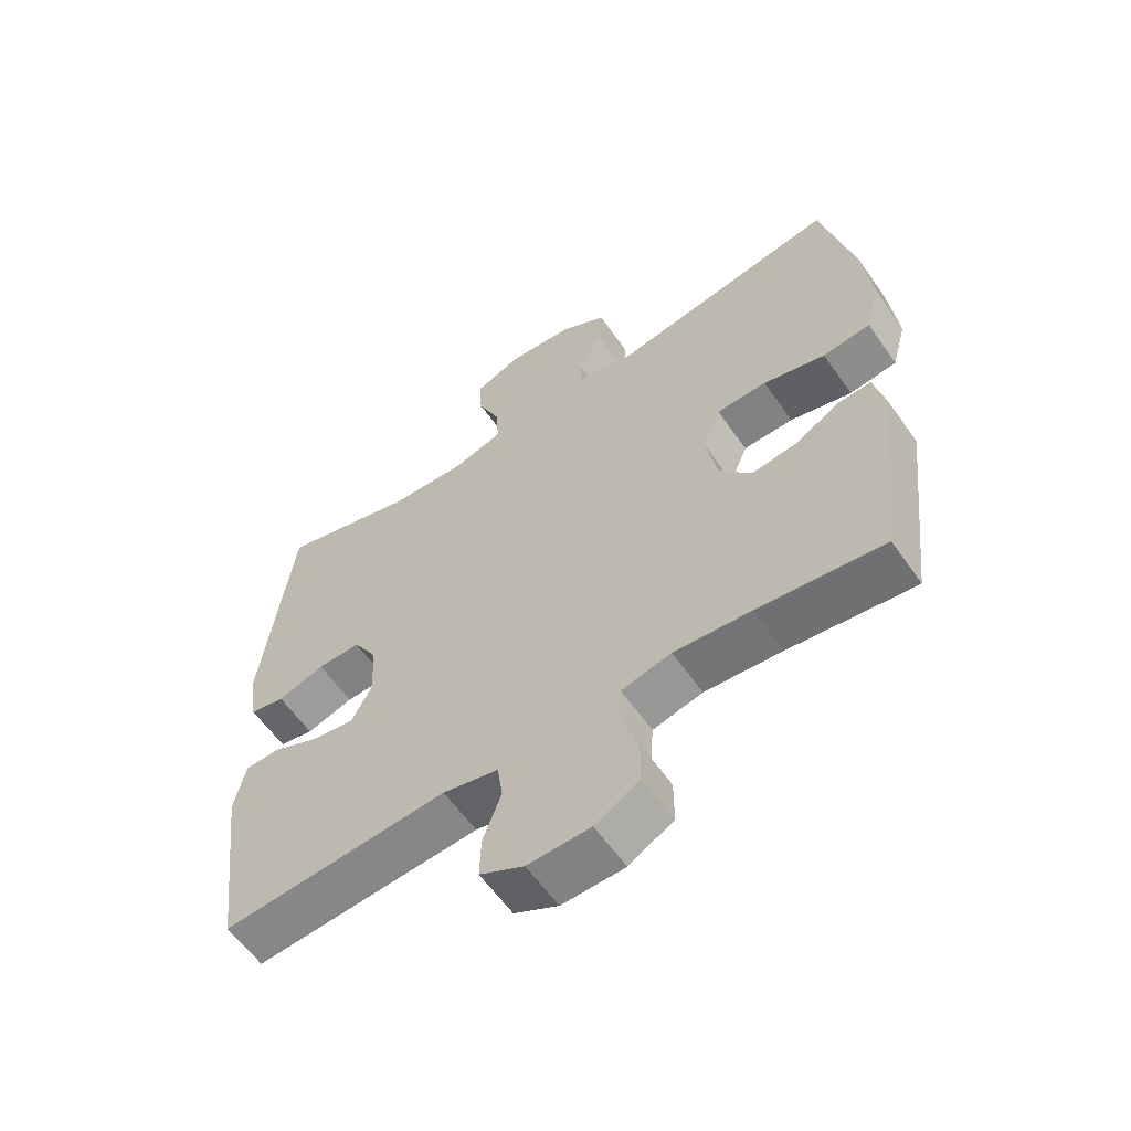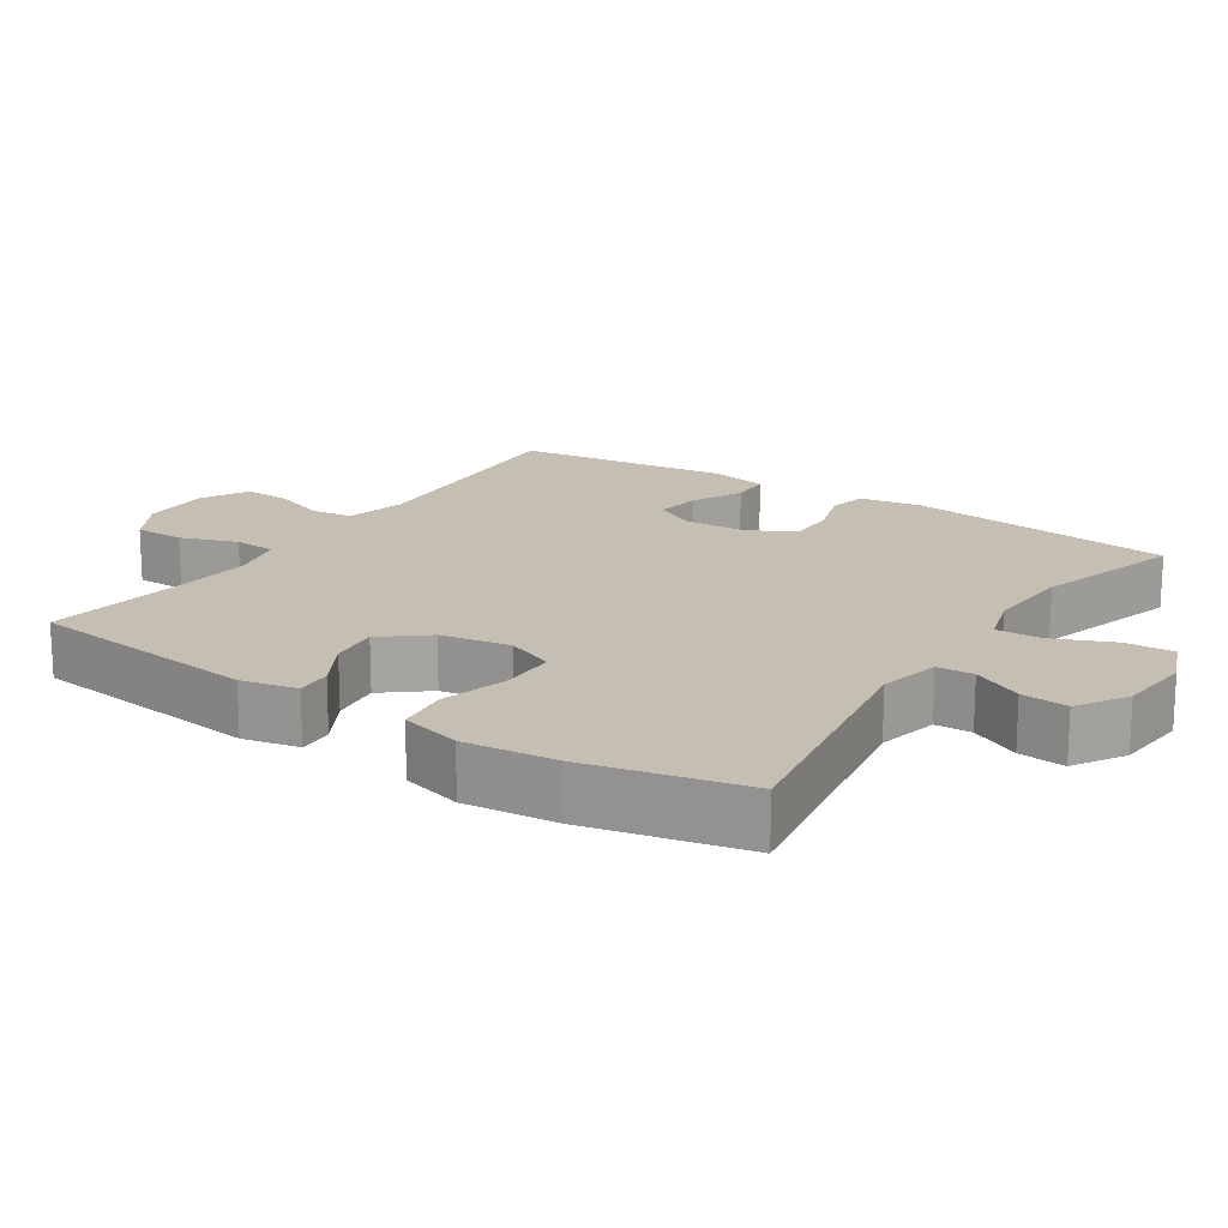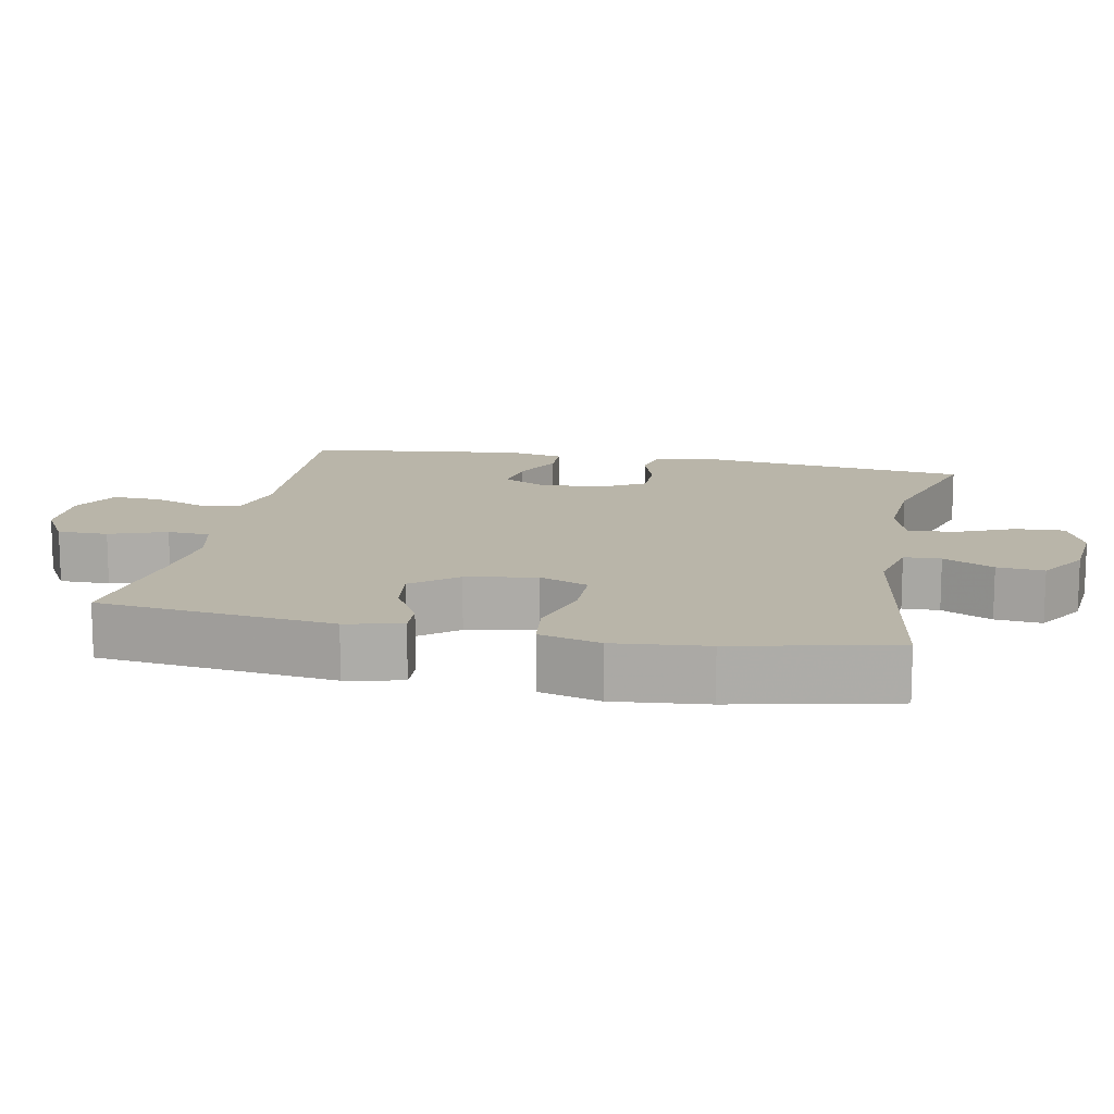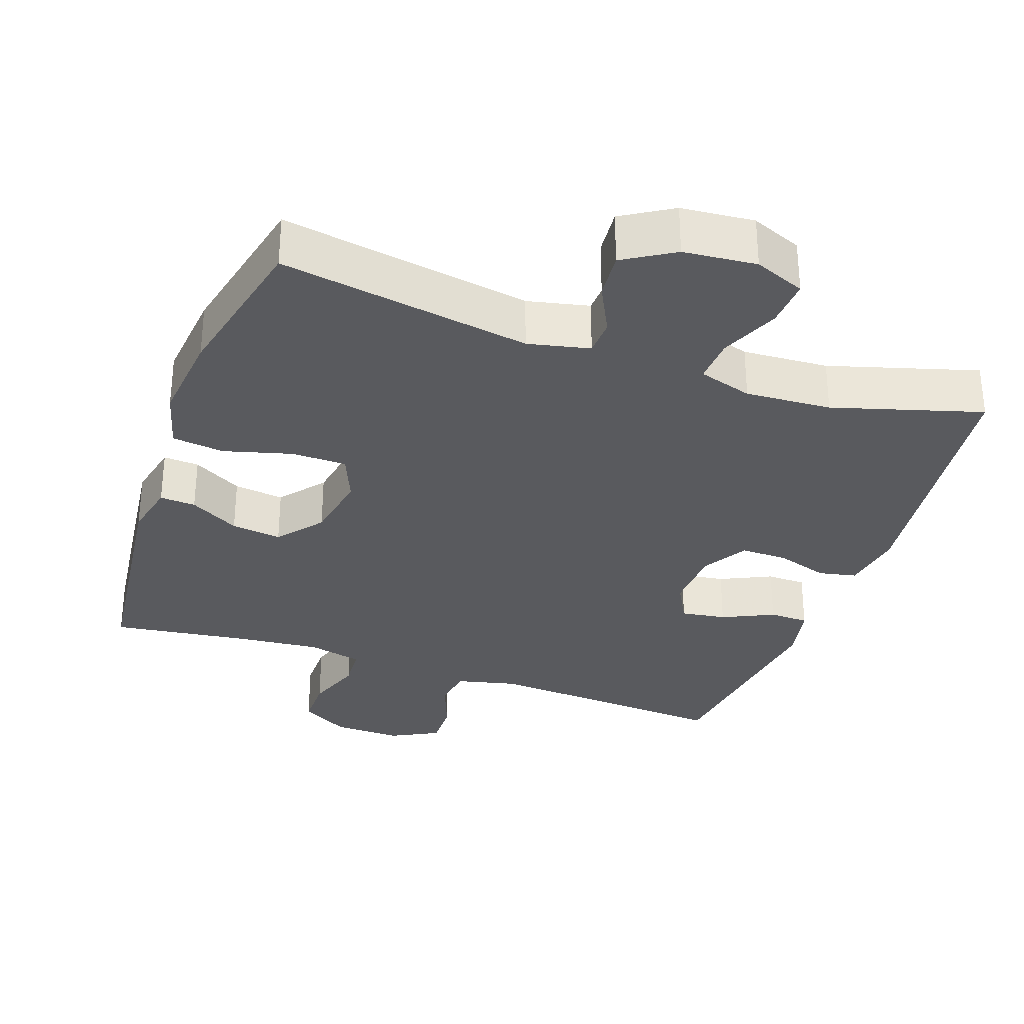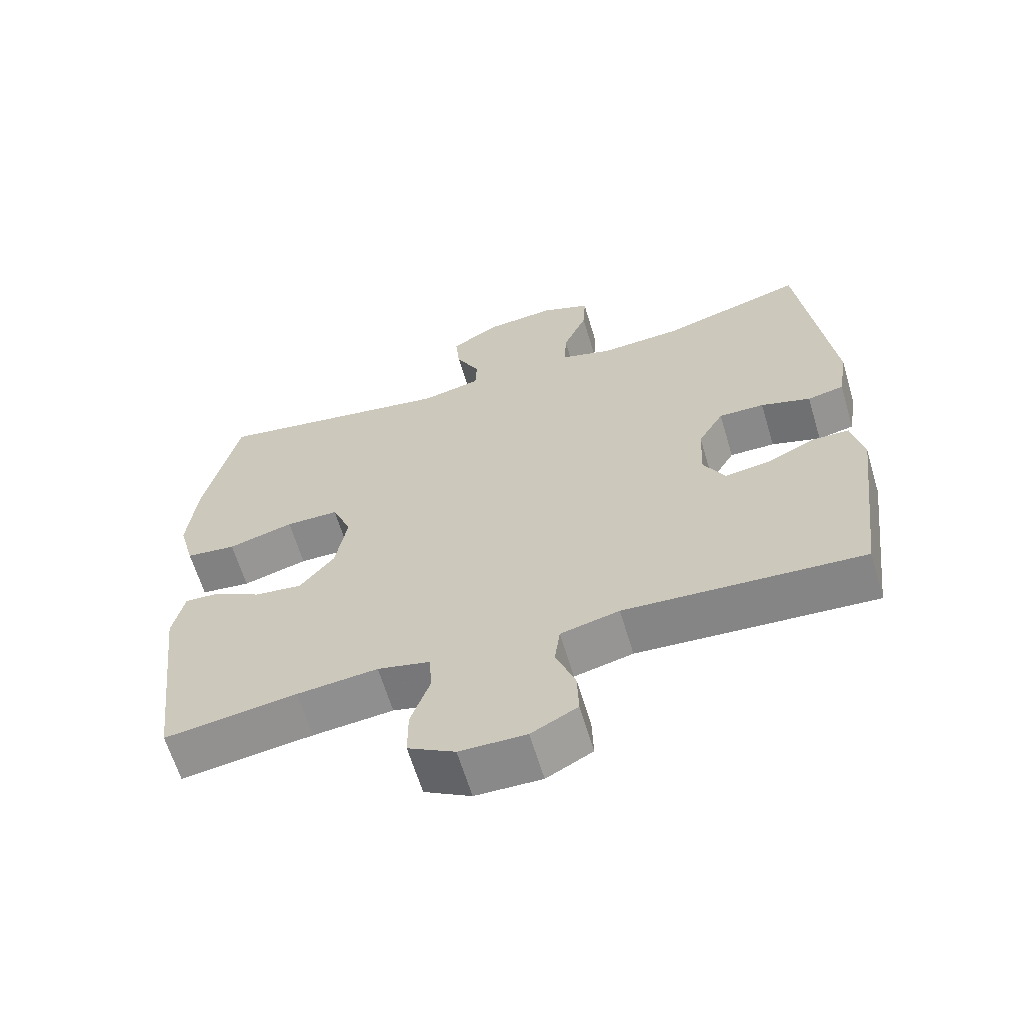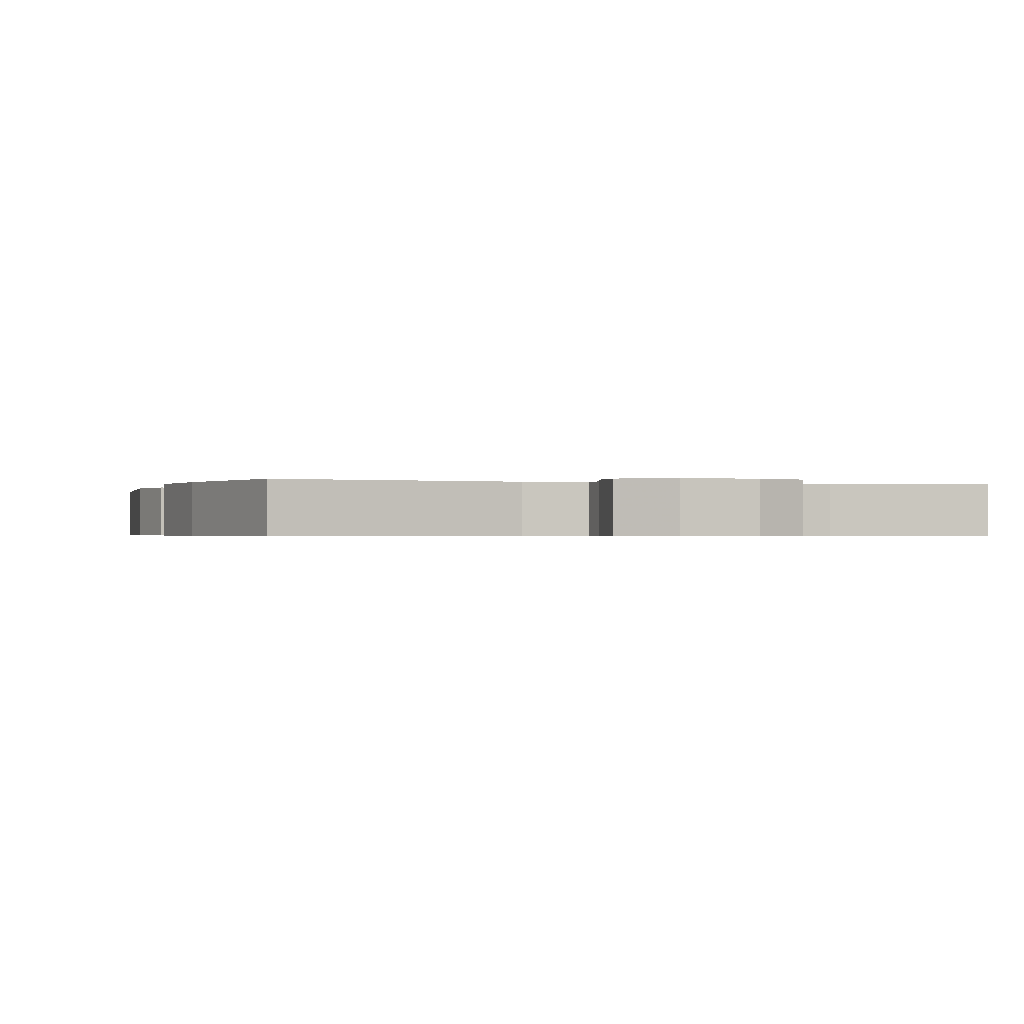
<metadata>
{"format":"obj","ext":"obj","renderer":"f3d","projection":"perspective","resolution":1024,"background":"white","views":[{"elev":-60.1,"azim":-145.0,"up":"+Z"},{"elev":17.6,"azim":-56.5,"up":"+Y"},{"elev":13.4,"azim":-78.7,"up":"+Y"},{"elev":-31.7,"azim":-19.4,"up":"+Y"},{"elev":-63.5,"azim":16.7,"up":"+Z"},{"elev":-0.5,"azim":-18.8,"up":"+Y"}]}
</metadata>
<code>
v -0.5 0.07 0.5
v -0.15 0.07 0.441
v -0.064 0.07 0.46
v -0.062 0.07 0.511
v -0.097 0.07 0.581
v -0.103 0.07 0.646
v -0.033 0.07 0.689
v 0.069 0.07 0.698
v 0.14 0.07 0.669
v 0.136 0.07 0.601
v 0.101 0.07 0.519
v 0.098 0.07 0.455
v 0.173 0.07 0.432
v 0.293 0.07 0.439
v 0.5 0.07 0.5
v 0.546 0.07 0.125
v 0.532 0.07 0.037
v 0.479 0.07 0.026
v 0.407 0.07 0.049
v 0.341 0.07 0.05
v 0.304 0.07 -0.013
v 0.3 0.07 -0.102
v 0.331 0.07 -0.16
v 0.394 0.07 -0.151
v 0.466 0.07 -0.117
v 0.521 0.07 -0.118
v 0.538 0.07 -0.198
v 0.5 0.07 -0.5
v 0.155 0.07 -0.477
v 0.07 0.07 -0.497
v 0.062 0.07 -0.555
v 0.09 0.07 -0.63
v 0.092 0.07 -0.695
v 0.025 0.07 -0.73
v -0.071 0.07 -0.728
v -0.139 0.07 -0.689
v -0.139 0.07 -0.619
v -0.111 0.07 -0.54
v -0.115 0.07 -0.481
v -0.191 0.07 -0.463
v -0.308 0.07 -0.474
v -0.5 0.07 -0.5
v -0.539 0.07 -0.173
v -0.522 0.07 -0.095
v -0.472 0.07 -0.098
v -0.403 0.07 -0.137
v -0.333 0.07 -0.146
v -0.283 0.07 -0.084
v -0.266 0.07 0.013
v -0.294 0.07 0.081
v -0.371 0.07 0.082
v -0.466 0.07 0.056
v -0.539 0.07 0.065
v -0.562 0.07 0.15
v -0.549 0.07 0.279
v -0.5 0 0.5
v -0.15 0 0.441
v -0.064 0 0.46
v -0.062 0 0.511
v -0.097 0 0.581
v -0.103 0 0.646
v -0.033 0 0.689
v 0.069 0 0.698
v 0.14 0 0.669
v 0.136 0 0.601
v 0.101 0 0.519
v 0.098 0 0.455
v 0.173 0 0.432
v 0.293 0 0.439
v 0.5 0 0.5
v 0.546 0 0.125
v 0.532 0 0.037
v 0.479 0 0.026
v 0.407 0 0.049
v 0.341 0 0.05
v 0.304 0 -0.013
v 0.3 0 -0.102
v 0.331 0 -0.16
v 0.394 0 -0.151
v 0.466 0 -0.117
v 0.521 0 -0.118
v 0.538 0 -0.198
v 0.5 0 -0.5
v 0.155 0 -0.477
v 0.07 0 -0.497
v 0.062 0 -0.555
v 0.09 0 -0.63
v 0.092 0 -0.695
v 0.025 0 -0.73
v -0.071 0 -0.728
v -0.139 0 -0.689
v -0.139 0 -0.619
v -0.111 0 -0.54
v -0.115 0 -0.481
v -0.191 0 -0.463
v -0.308 0 -0.474
v -0.5 0 -0.5
v -0.539 0 -0.173
v -0.522 0 -0.095
v -0.472 0 -0.098
v -0.403 0 -0.137
v -0.333 0 -0.146
v -0.283 0 -0.084
v -0.266 0 0.013
v -0.294 0 0.081
v -0.371 0 0.082
v -0.466 0 0.056
v -0.539 0 0.065
v -0.562 0 0.15
v -0.549 0 0.279
f 54 55 1 2
f 51 52 53 54
f 50 51 54 2
f 49 50 2 3
f 48 49 3
f 43 44 45 46
f 41 42 43 46
f 40 41 46 47
f 39 40 47 48
f 35 36 37 38
f 35 38 39
f 34 35 39
f 31 32 33 34
f 30 31 34 39
f 29 30 39 48
f 24 25 26 27
f 23 24 27 28
f 22 23 28 29
f 16 17 18 19
f 14 15 16 19
f 13 14 19 20
f 12 13 20 21
f 8 9 10 11
f 8 11 12
f 7 8 12
f 4 5 6 7
f 3 4 7 12
f 21 22 29 48
f 3 12 21 48
f 57 56 110 109
f 109 108 107 106
f 57 109 106 105
f 58 57 105 104
f 58 104 103
f 101 100 99 98
f 101 98 97 96
f 102 101 96 95
f 103 102 95 94
f 93 92 91 90
f 94 93 90
f 94 90 89
f 89 88 87 86
f 94 89 86 85
f 103 94 85 84
f 82 81 80 79
f 83 82 79 78
f 84 83 78 77
f 74 73 72 71
f 74 71 70 69
f 75 74 69 68
f 76 75 68 67
f 66 65 64 63
f 67 66 63
f 67 63 62
f 62 61 60 59
f 67 62 59 58
f 103 84 77 76
f 103 76 67 58
f 1 56 57 2
f 2 57 58 3
f 3 58 59 4
f 4 59 60 5
f 5 60 61 6
f 6 61 62 7
f 7 62 63 8
f 8 63 64 9
f 9 64 65 10
f 10 65 66 11
f 11 66 67 12
f 12 67 68 13
f 13 68 69 14
f 14 69 70 15
f 15 70 71 16
f 16 71 72 17
f 17 72 73 18
f 18 73 74 19
f 19 74 75 20
f 20 75 76 21
f 21 76 77 22
f 22 77 78 23
f 23 78 79 24
f 24 79 80 25
f 25 80 81 26
f 26 81 82 27
f 27 82 83 28
f 28 83 84 29
f 29 84 85 30
f 30 85 86 31
f 31 86 87 32
f 32 87 88 33
f 33 88 89 34
f 34 89 90 35
f 35 90 91 36
f 36 91 92 37
f 37 92 93 38
f 38 93 94 39
f 39 94 95 40
f 40 95 96 41
f 41 96 97 42
f 42 97 98 43
f 43 98 99 44
f 44 99 100 45
f 45 100 101 46
f 46 101 102 47
f 47 102 103 48
f 48 103 104 49
f 49 104 105 50
f 50 105 106 51
f 51 106 107 52
f 52 107 108 53
f 53 108 109 54
f 54 109 110 55
f 55 110 56 1

</code>
